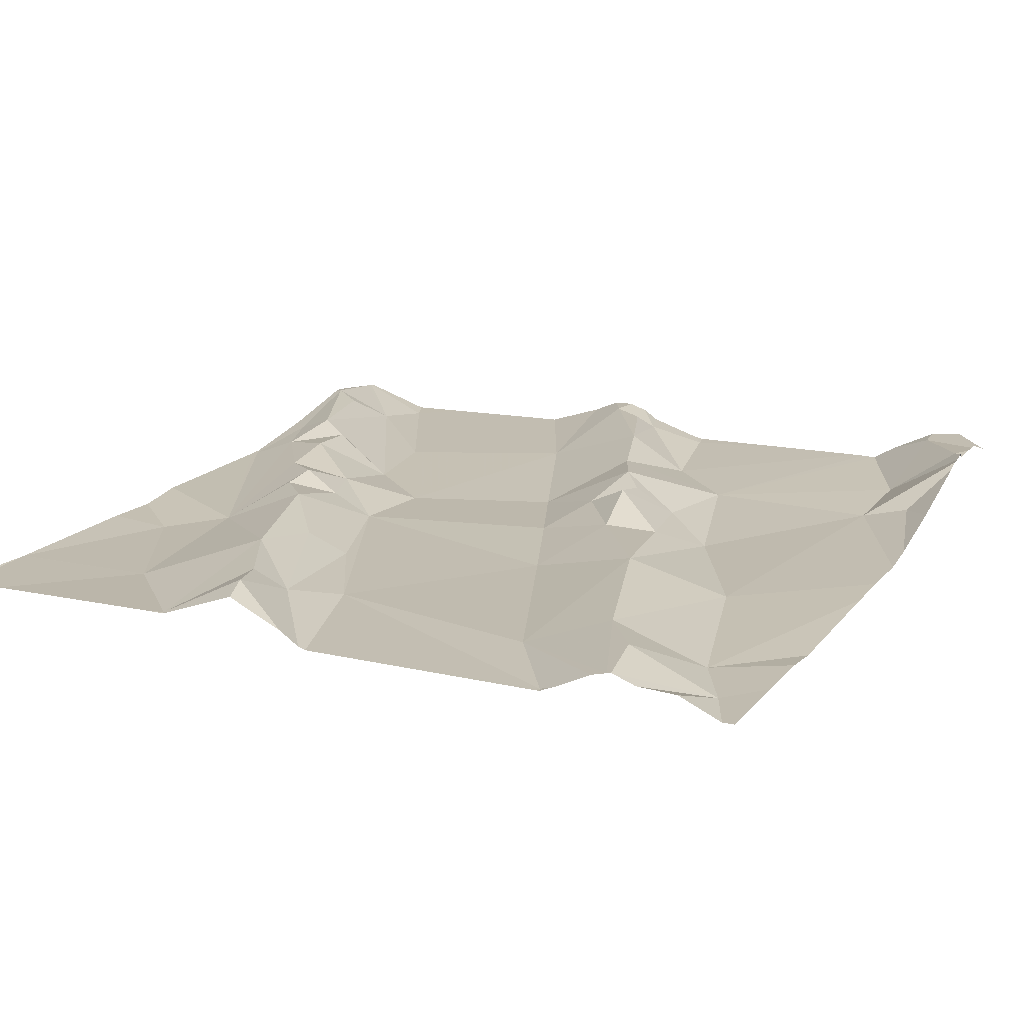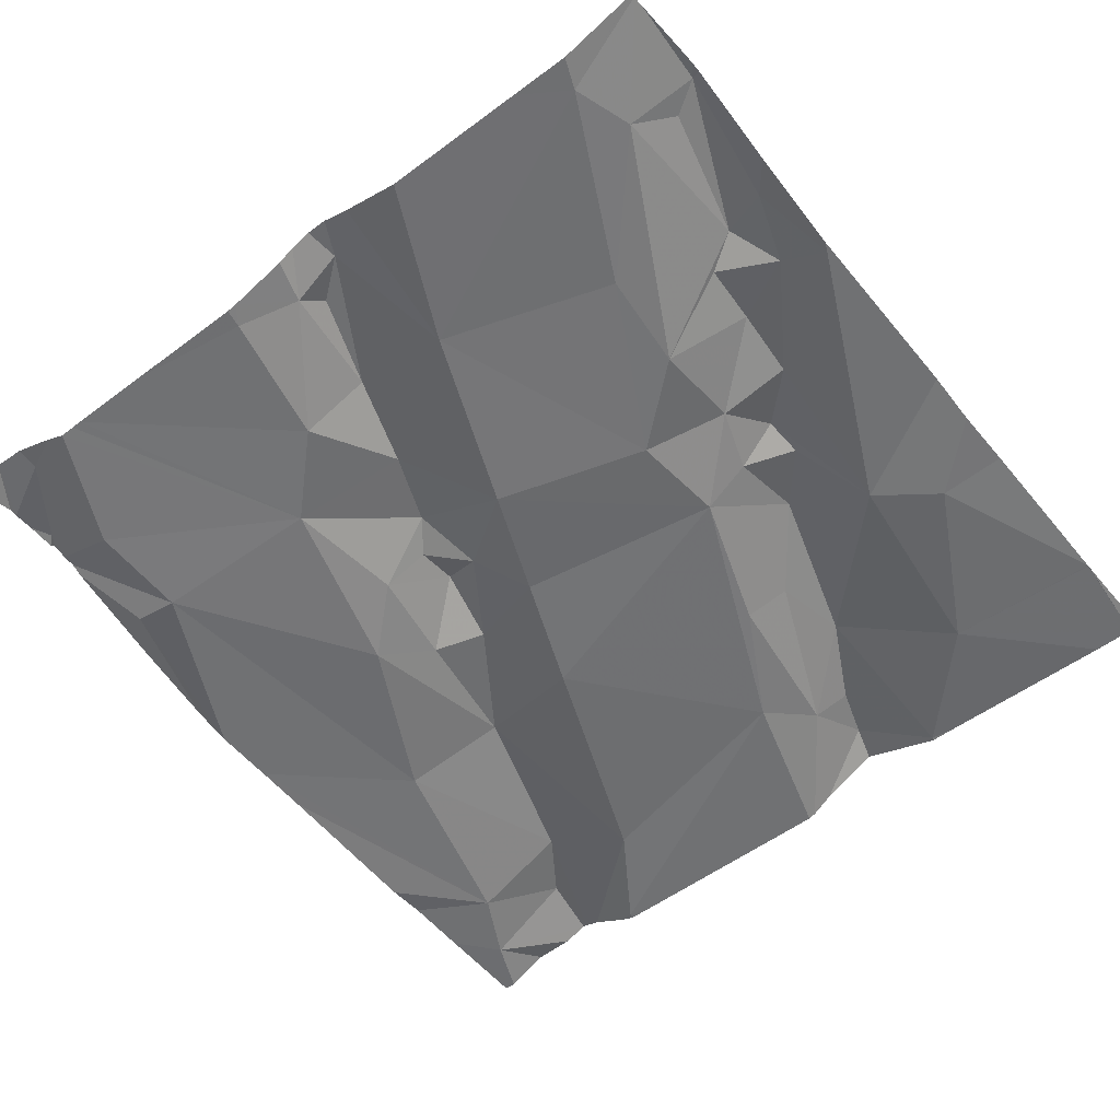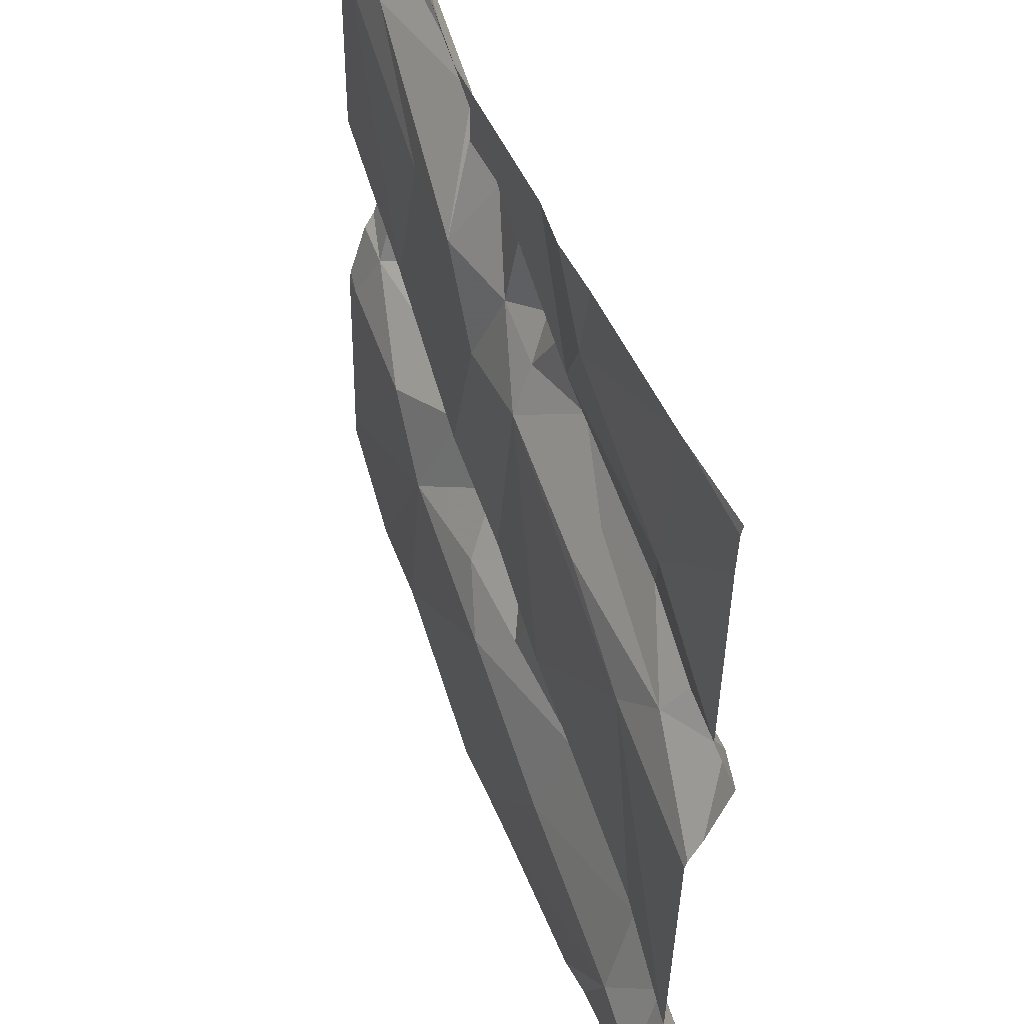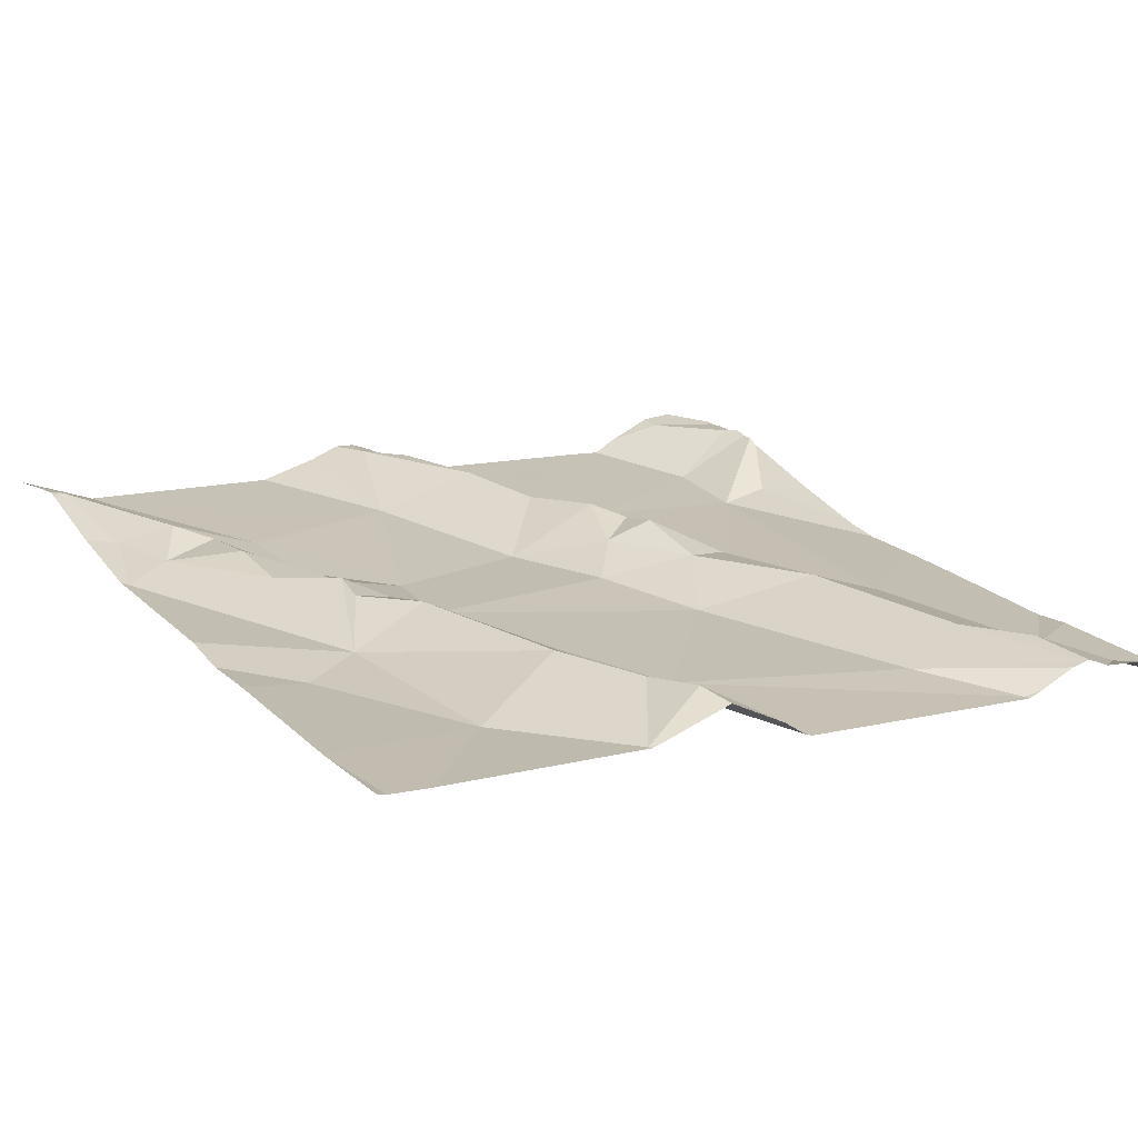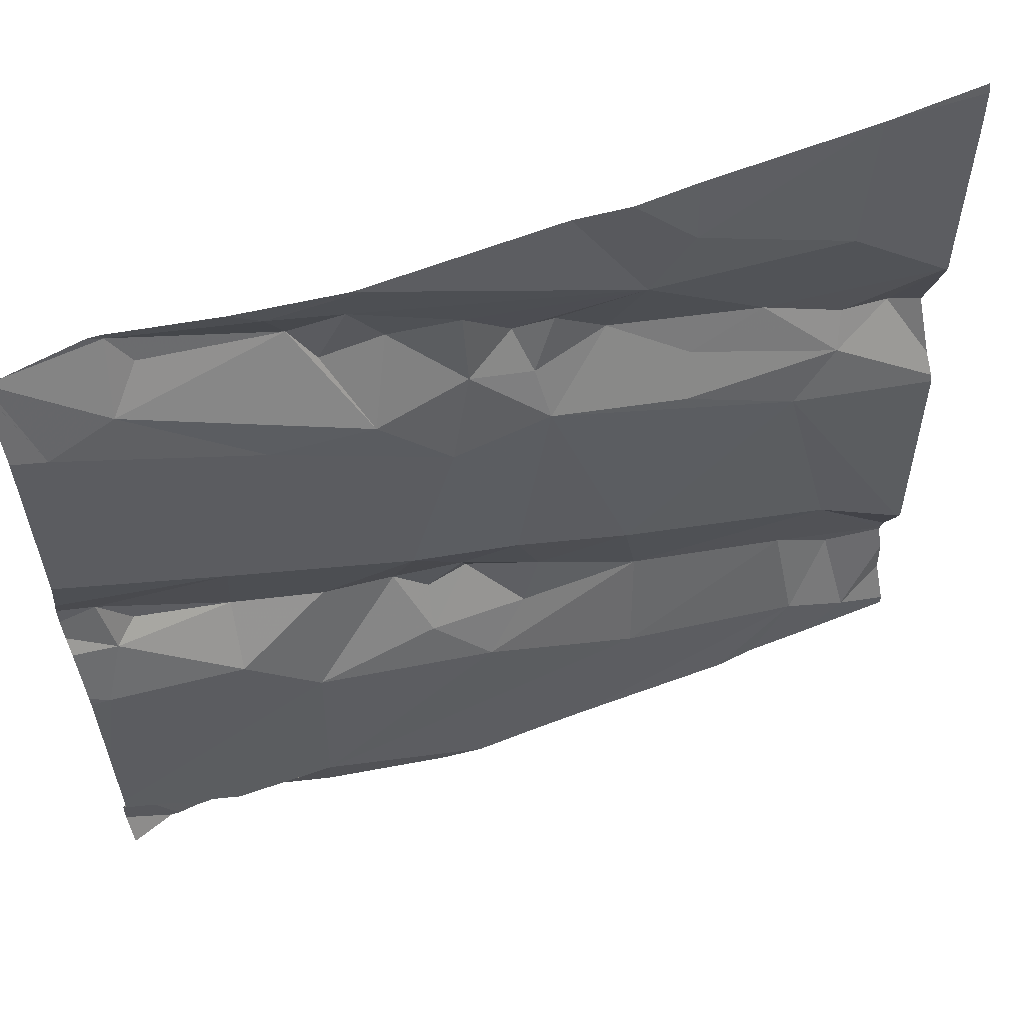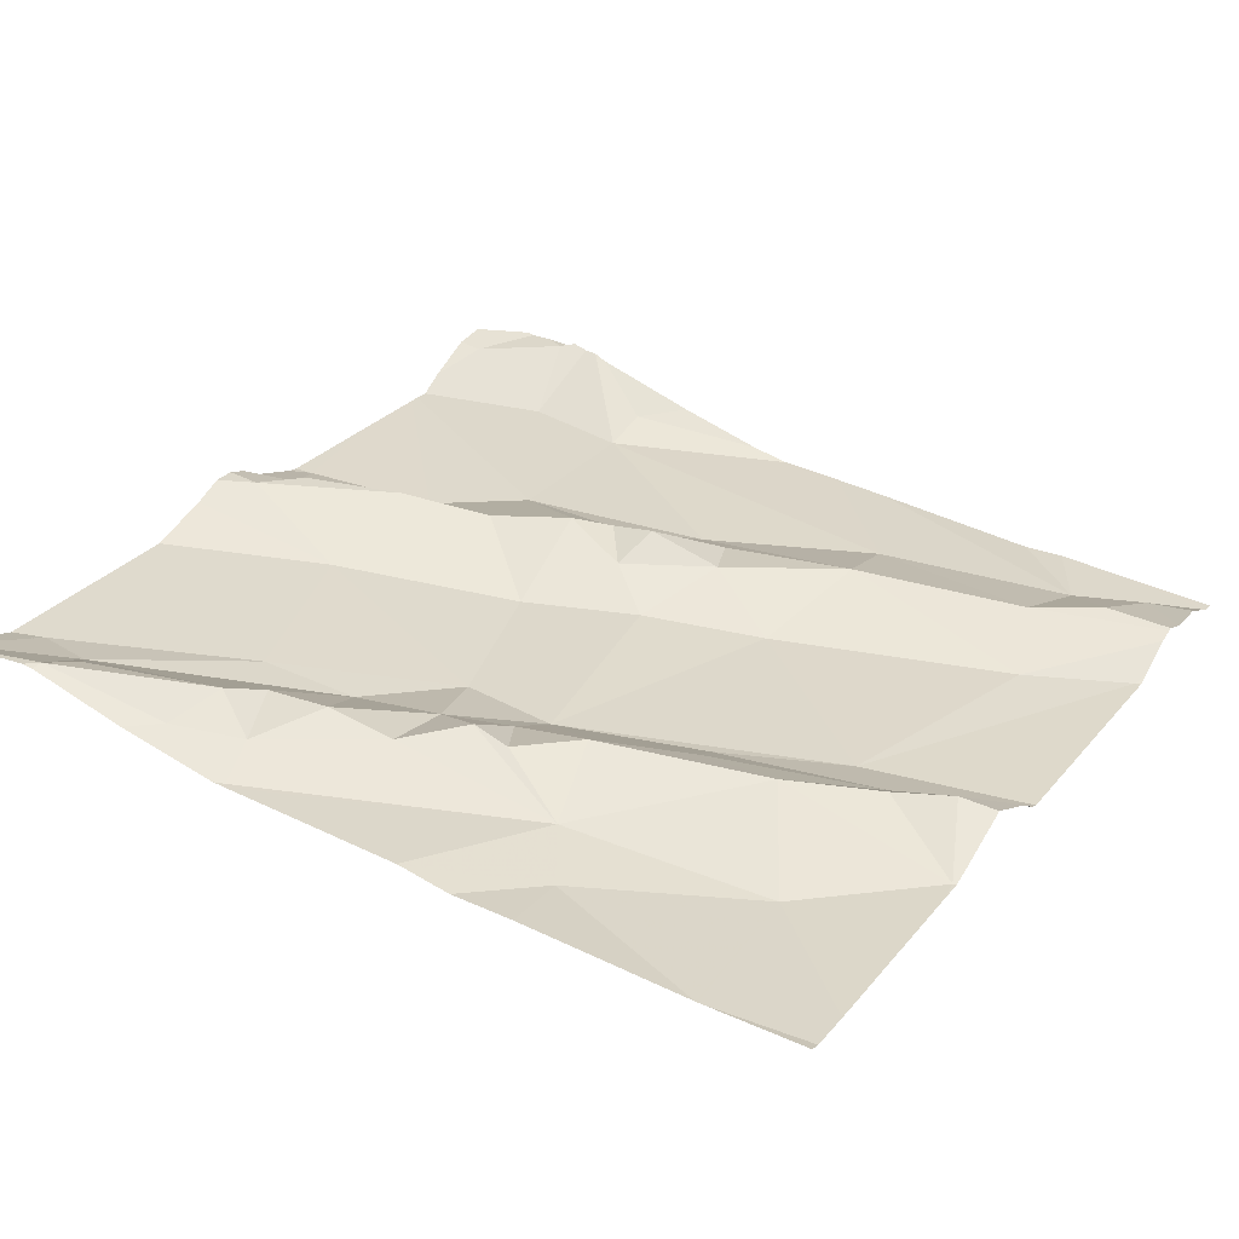
<metadata>
{"format":"obj","ext":"obj","renderer":"f3d","projection":"perspective","resolution":1024,"background":"white","views":[{"elev":12.2,"azim":-63.6,"up":"+Z"},{"elev":-50.5,"azim":129.0,"up":"+Z"},{"elev":48.2,"azim":-116.6,"up":"+Y"},{"elev":14.4,"azim":-120.7,"up":"+Z"},{"elev":59.9,"azim":153.7,"up":"+Y"},{"elev":29.7,"azim":-148.6,"up":"+Z"}]}
</metadata>
<code>
v -33.06 259.5 503.6
v -32.86 259.6 503.6
v -32.99 259.1 503.6
v -33.1 259.1 503.6
v -33.1 259.6 503.6
v -32.93 259.6 503.6
v -33.24 259.4 503.5
v -33 259.3 503.6
v -33.16 259.5 503.6
v -33.06 258.7 503.6
v -32.99 258.7 503.6
v -32.91 258.7 503.6
v -33.2 259.5 503.6
v -33.27 259.5 503.6
v -33.17 259.7 503.6
v -32.96 259.6 503.6
v -33.08 259.6 503.6
v -32.97 258.7 503.6
v -32.98 258.7 503.6
v -32.85 259.1 503.6
v -33.25 258.7 503.5
v -32.94 258.7 503.6
v -32.86 258.8 503.6
v -32.94 259.7 503.6
v -32.94 259.7 503.6
v -32.83 259.7 503.6
v -33.27 259.1 503.6
v -33.32 259 503.6
v -33.06 258.8 503.5
v -33.44 258.9 503.5
v -33.27 258.9 503.5
v -33.21 259 503.6
v -33.46 259 503.6
v -33.34 259 503.6
v -33.31 259.1 503.5
v -33.25 259.1 503.6
v -33.22 259.1 503.6
v -33.19 259.2 503.6
v -33 259.2 503.6
v -33.18 259.1 503.6
v -33.07 259 503.6
v -33.06 258.8 503.6
v -32.84 259.7 503.6
v -33.44 259.5 503.5
v -33.32 259.5 503.6
v -33.36 259.5 503.6
v -33.33 259.4 503.6
v -33.15 259.6 503.6
v -33.13 259.5 503.6
v -32.87 259.2 503.6
v -32.95 258.8 503.6
v -33.05 259.7 503.6
v -32.88 258.7 503.6
v -32.89 258.7 503.6
v -32.88 259.2 503.6
v -33.34 259.4 503.5
v -33.27 259.5 503.6
v -32.9 259.2 503.6
v -33.32 258.7 503.5
v -33.17 259.7 503.6
v -32.85 259.7 503.6
v -33.61 259.3 503.5
v -33.49 259.3 503.5
v -33.68 259 503.5
v -32.83 259.5 503.6
v -33.42 259.4 503.6
v -33.49 259.6 503.5
v -33.66 259.5 503.5
v -32.83 259.3 503.6
v -33.67 259.3 503.5
v -32.83 259.4 503.6
v -33.36 259.7 503.6
v -33.16 259.7 503.6
v -33.43 259.1 503.5
v -33.78 259.4 503.5
v -33.75 259.3 503.6
v -33.68 259.3 503.6
v -33.72 258.8 503.5
v -32.83 259.3 503.6
v -32.83 259 503.6
v -33.78 258.9 503.5
v -33.71 258.9 503.5
v -33.65 258.8 503.5
v -33.64 258.9 503.5
v -33.59 259.4 503.6
v -33.5 259.4 503.6
v -32.83 259.2 503.6
v -32.83 259.1 503.6
v -32.83 259.6 503.6
v -32.83 259.1 503.6
v -33.78 258.9 503.5
v -33.78 258.9 503.5
v -33.78 258.9 503.5
v -33.78 259.4 503.5
v -33.78 259.4 503.5
v -33.78 259.2 503.5
v -33.78 259.2 503.5
v -33.78 259.2 503.5
v -33.78 259.7 503.5
v -33.78 259.4 503.5
v -33.78 259.4 503.5
v -33.78 259.3 503.5
v -33.78 258.8 503.5
v -33.78 258.8 503.5
v -33.78 259 503.5
v -33.78 258.8 503.5
v -33.78 258.7 503.5
v -33.78 258.9 503.5
v -33.17 259.7 503.6
v -33.78 259.6 503.5
v -33.78 258.9 503.5
v -33.78 258.9 503.5
v -32.83 258.9 503.6
v -32.83 258.8 503.6
v -32.93 259.7 503.6
v -32.83 258.9 503.6
v -32.83 258.9 503.6
v -32.83 258.8 503.6
v -32.83 258.8 503.6
v -32.83 259.2 503.6
v -32.83 259.2 503.6
v -33.11 258.7 503.6
v -33.21 258.7 503.5
v -32.94 258.7 503.6
v -32.95 258.7 503.6
v -33.56 258.7 503.5
v -33.61 258.7 503.5
v -32.83 258.7 503.6
v -33.68 258.7 503.5
v -33.38 258.7 503.5
v -33.76 258.7 503.5
v -33.78 258.7 503.5
v -33.67 259.7 503.5
v -33.67 259.7 503.5
v -33.42 259.7 503.5
v -33.49 259.7 503.5
v -32.83 259.7 503.6
v -33.68 259.7 503.5
v -33.78 259.7 503.5
v -32.83 259.7 503.6
f 9 7 1
f 2 6 1
f 1 8 2
f 125 22 18
f 29 30 59
f 33 30 31
f 38 35 36
f 41 3 4
f 44 15 109
f 3 39 4
f 55 20 88
f 6 16 5
f 6 5 9
f 8 1 7
f 45 46 47
f 9 1 6
f 15 48 17
f 40 4 38
f 27 37 36
f 51 22 23
f 18 29 19
f 32 31 41
f 79 50 69
f 65 8 71
f 2 89 137
f 14 47 56
f 9 13 14
f 13 57 14
f 16 24 5
f 73 17 52
f 136 67 135
f 124 22 125
f 135 67 72
f 23 22 12
f 27 28 32
f 27 34 28
f 31 30 29
f 31 32 28
f 31 28 33
f 34 33 28
f 34 35 74
f 45 57 44
f 8 38 39
f 36 35 34
f 32 37 27
f 4 39 38
f 80 3 113
f 35 38 56
f 123 42 21
f 41 51 116
f 36 40 38
f 4 40 41
f 40 36 37
f 29 42 11
f 5 48 49
f 44 46 45
f 38 8 7
f 47 46 66
f 48 13 49
f 44 48 15
f 9 49 13
f 50 8 39
f 50 58 55
f 116 23 118
f 20 55 3
f 24 16 6
f 17 5 24
f 114 23 54
f 38 7 56
f 61 6 43
f 113 41 117
f 45 14 57
f 47 14 45
f 5 49 9
f 58 50 39
f 122 42 123
f 50 55 120
f 134 68 133
f 55 58 39
f 133 67 136
f 41 40 32
f 36 34 27
f 17 24 25
f 41 31 29
f 51 41 29
f 39 3 55
f 43 6 26
f 48 57 13
f 22 51 18
f 40 37 32
f 6 2 26
f 5 17 48
f 48 44 57
f 42 29 21
f 56 7 14
f 7 9 14
f 83 84 82
f 91 64 92
f 74 56 62
f 77 85 75
f 56 63 62
f 63 56 66
f 92 81 93
f 66 56 47
f 44 67 68
f 68 67 133
f 66 86 63
f 66 46 44
f 119 23 114
f 70 76 96
f 62 70 97
f 70 62 63
f 53 114 54
f 35 56 74
f 76 75 100
f 76 77 75
f 85 44 68
f 30 33 84
f 78 82 103
f 81 62 98
f 118 23 119
f 61 24 6
f 78 83 82
f 64 84 33
f 82 84 91
f 129 107 131
f 127 78 129
f 83 30 84
f 66 44 85
f 74 33 34
f 63 86 70
f 85 68 75
f 94 68 110
f 52 17 25
f 70 85 77
f 70 86 85
f 59 83 130
f 117 41 116
f 116 51 23
f 54 23 12
f 74 64 33
f 12 22 124
f 70 77 76
f 67 44 72
f 99 68 134
f 64 74 62
f 85 86 66
f 64 62 81
f 91 84 64
f 115 24 61
f 113 3 41
f 92 64 81
f 19 29 11
f 93 81 111
f 89 2 65
f 94 75 68
f 95 75 94
f 96 76 102
f 97 70 96
f 71 8 79
f 98 62 97
f 18 51 29
f 65 2 8
f 100 75 101
f 69 50 121
f 10 42 122
f 101 75 95
f 102 76 100
f 25 24 115
f 79 8 50
f 103 82 91
f 104 78 103
f 105 81 98
f 87 55 88
f 106 78 104
f 88 20 90
f 107 78 106
f 11 42 10
f 108 81 105
f 80 20 3
f 26 2 140
f 73 15 17
f 110 68 99
f 21 29 59
f 111 81 112
f 112 81 108
f 90 20 80
f 120 55 87
f 59 30 83
f 121 50 120
f 126 83 127
f 60 15 73
f 127 83 78
f 128 114 53
f 129 78 107
f 130 83 126
f 72 44 109
f 109 15 60
f 131 107 132
f 138 99 134
f 139 99 138
f 140 2 137

</code>
